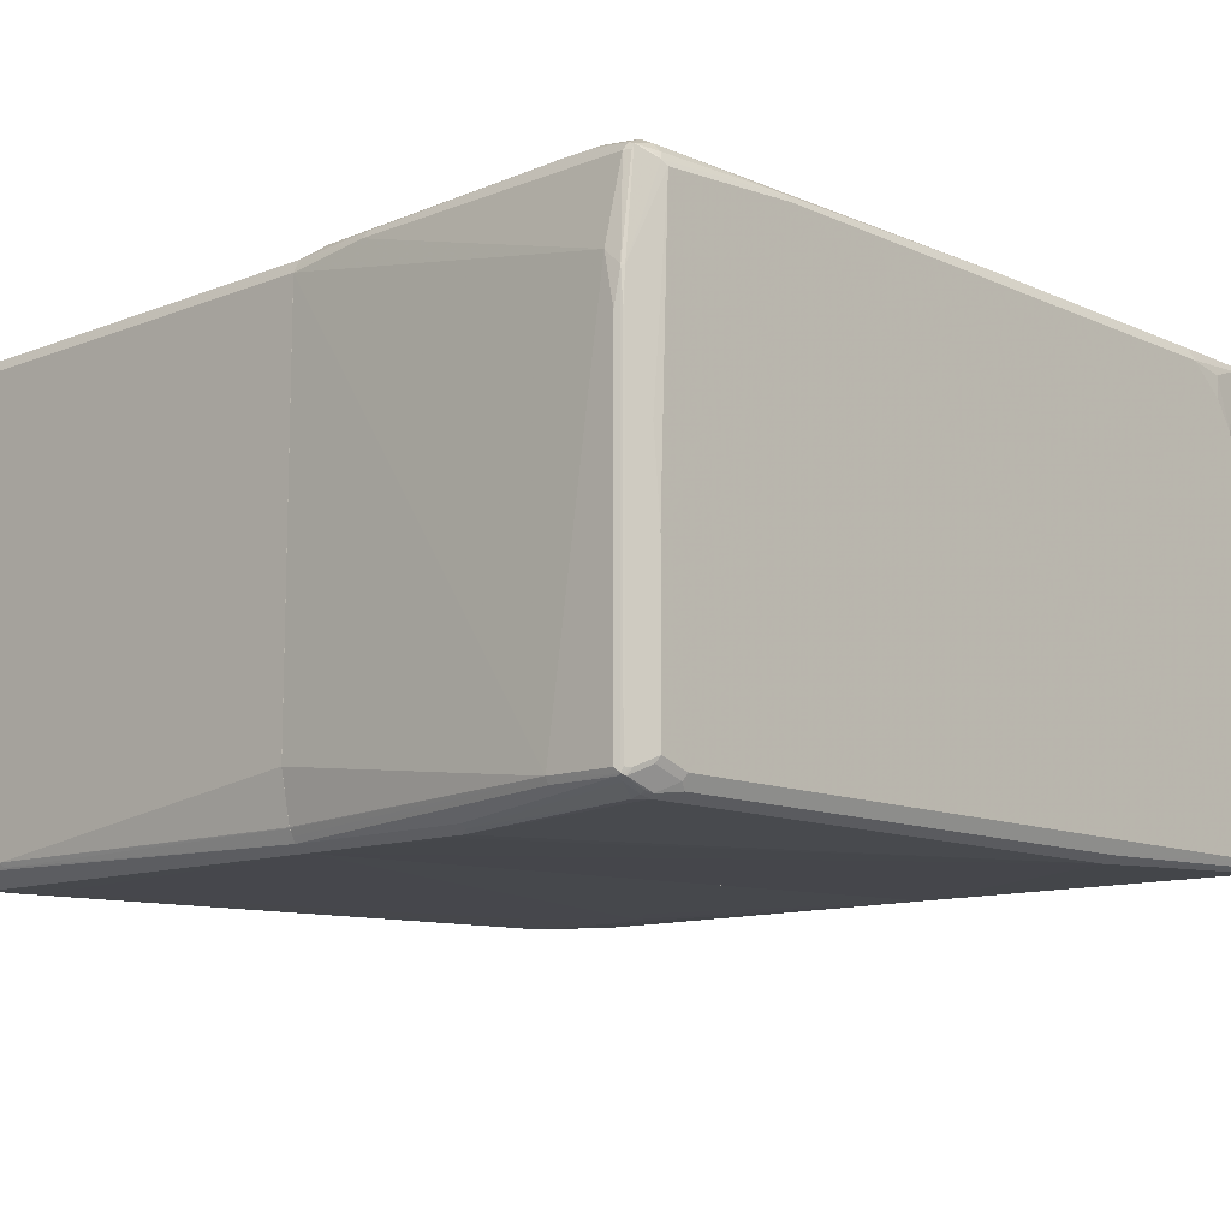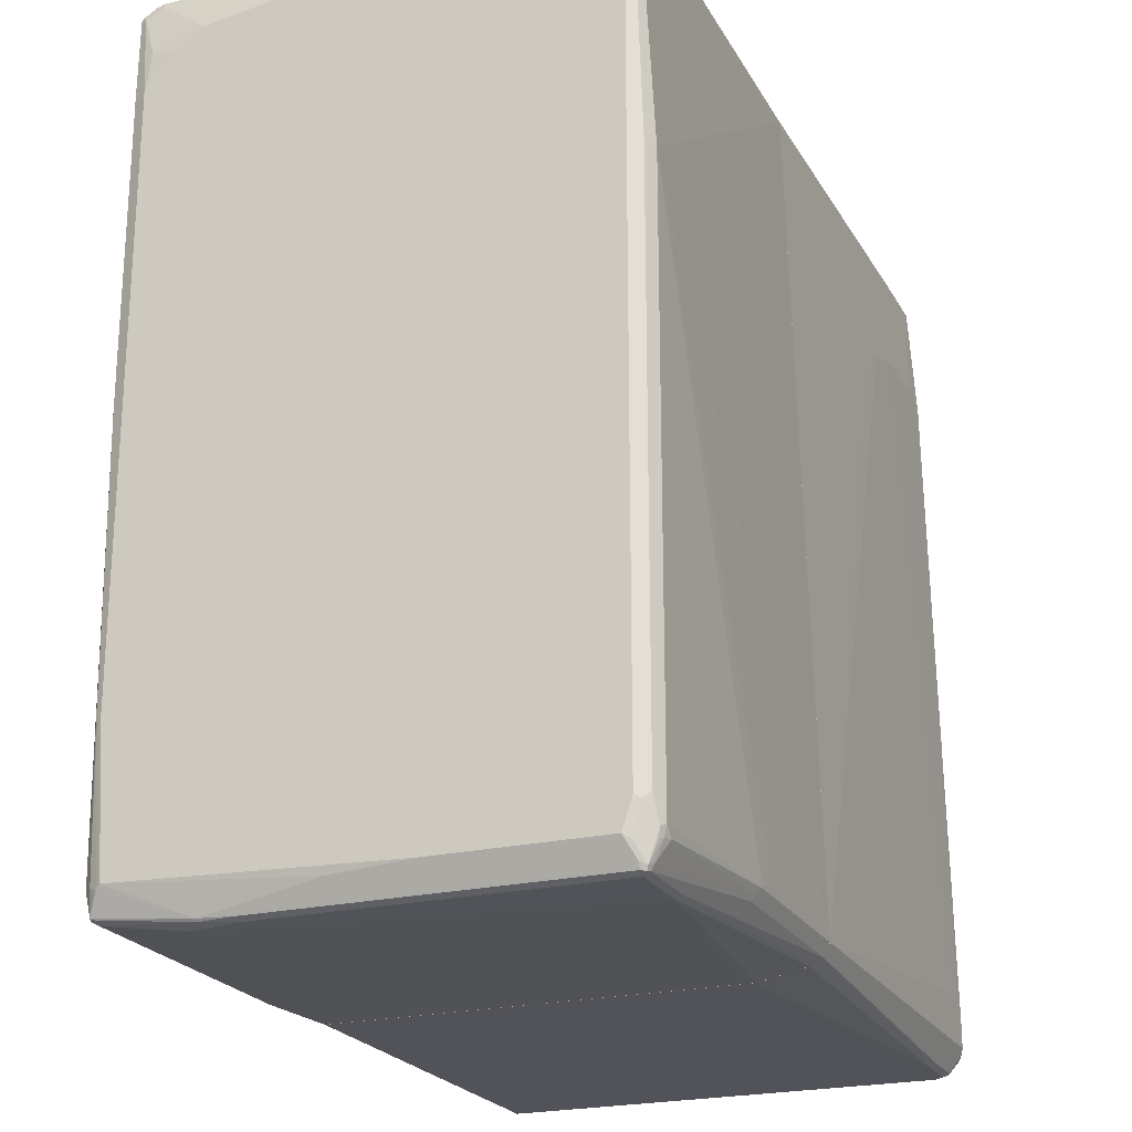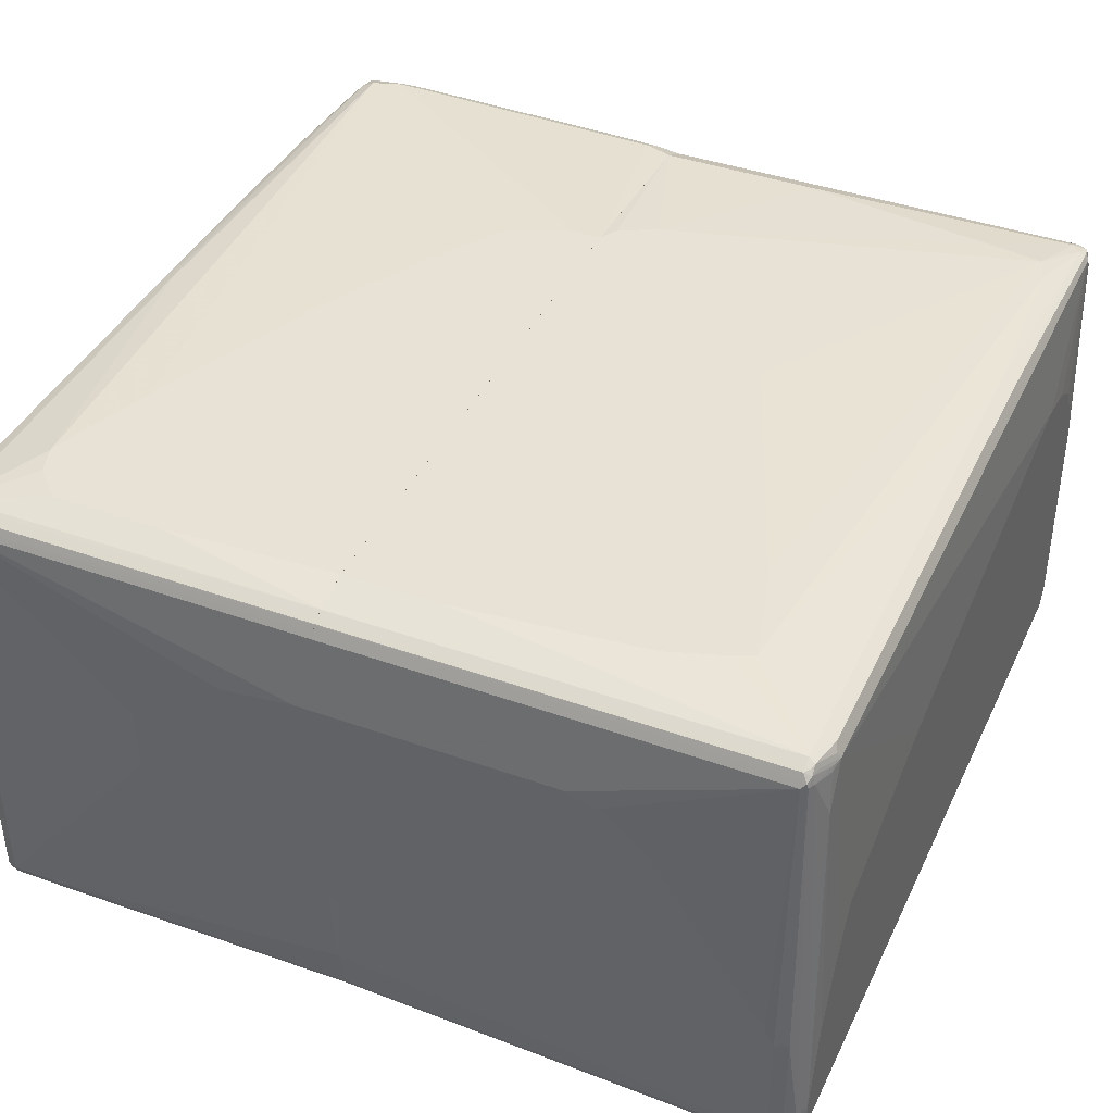
<metadata>
{"format":"obj","ext":"obj","renderer":"f3d","projection":"perspective","resolution":1024,"background":"white","views":[{"elev":-11.4,"azim":43.2,"up":"+Z"},{"elev":-22.6,"azim":112.3,"up":"+Y"},{"elev":40.5,"azim":-156.3,"up":"+Z"}]}
</metadata>
<code>
v 0.05994 -0.3049 0.3922
v 0.05994 -0.5955 0.3776
v 0.1017 -0.61 0.3776
v 0.5229 -0.6246 0.3776
v 0.1017 -0.3049 0.3922
v 0.05994 0.5665 0.3922
v 0.05994 -0.6229 0.3641
v 0.09685 -0.6294 0.368
v 0.5665 -0.6246 0.3776
v 0.5181 -0.6439 0.368
v 0.2034 -0.2614 0.3922
v 0.6101 -0.61 0.3776
v 0.3196 0.581 0.3922
v 0.05994 0.6246 0.3776
v 0.05994 -0.6374 0.3568
v 0.05994 -0.6439 0.3535
v 0.1938 -0.6488 0.3583
v 0.5714 -0.6342 0.3728
v 0.6247 -0.6391 0.3631
v 0.5617 -0.6439 0.368
v 0.2615 -0.1743 0.3922
v 0.621 -0.6174 0.3704
v 0.6295 -0.61 0.368
v 0.6319 -0.007195 0.374
v 0.6247 0.02904 0.3776
v 0.552 0.4939 0.3922
v 0.5375 0.4503 0.3922
v 0.4939 0.3341 0.3922
v 0.3777 0.04356 0.3922
v 0.3631 0.01452 0.3922
v 0.4939 0.581 0.3922
v 0.6247 0.6246 0.3776
v 0.05994 0.6257 0.3771
v 0.05994 -0.6473 0.3468
v 0.1889 -0.6536 0.3486
v 0.6295 -0.6488 0.3583
v 0.6355 -0.6464 0.3559
v 0.644 -0.61 0.3535
v 0.6488 -0.3922 0.3583
v 0.644 0.02904 0.368
v 0.6319 0.6319 0.374
v 0.5375 0.5374 0.3922
v 0.05994 0.6354 0.3723
v 0.05994 -0.6519 0.3376
v 0.6247 -0.6536 0.3486
v 0.05994 -0.6536 0.3341
v 0.6101 -0.6682 0.2324
v 0.6343 -0.6488 0.3486
v 0.6355 -0.6609 0.2106
v 0.6501 -0.6174 0.3413
v 0.6446 -0.6246 0.3486
v 0.6501 -0.3994 0.3559
v 0.644 0.4939 0.368
v 0.6537 -0.3922 0.3486
v 0.6343 0.6246 0.3728
v 0.6392 0.6246 0.3631
v 0.6343 0.6342 0.368
v 0.6319 0.6464 0.3522
v 0.6101 0.6439 0.368
v 0.05994 0.6439 0.368
v 0.6319 -0.6646 0.2106
v 0.5229 -0.6682 -0.3486
v 0.05994 -0.6536 -0.2905
v 0.6247 -0.6682 0.1598
v 0.6343 -0.6633 0.1598
v 0.6355 -0.6609 -0.2833
v 0.6501 -0.6319 0.03624
v 0.6537 -0.61 0.3341
v 0.6537 0.4939 0.3486
v 0.6501 0.5593 0.3413
v 0.6537 0.581 0.2615
v 0.6392 0.6391 0.3341
v 0.6343 0.6488 0.3389
v 0.6247 0.6501 0.3505
v 0.6101 0.6536 0.3486
v 0.5883 0.6501 0.3559
v 0.05994 0.6446 0.3668
v 0.6319 -0.6646 -0.3559
v 0.5229 -0.6633 -0.3583
v 0.6247 -0.6682 -0.3486
v 0.05994 -0.6391 -0.3631
v 0.05994 -0.6385 -0.3644
v 0.05994 -0.6337 -0.374
v 0.05994 -0.6294 -0.3825
v 0.6343 -0.6633 -0.3486
v 0.6392 -0.6536 -0.3486
v 0.6537 -0.6246 -0.3341
v 0.6501 -0.6319 -0.1525
v 0.6537 -0.6246 -0.08715
v 0.6537 0.5519 0.305
v 0.6537 0.5955 0.1598
v 0.6537 0.61 0.01451
v 0.6537 0.6246 -0.2905
v 0.644 0.6439 -0.2953
v 0.6247 0.6536 0.3341
v 0.6488 0.6342 -0.2857
v 0.2906 0.6682 0.1888
v 0.2615 0.6682 0.2033
v 0.2034 0.6682 0.2178
v 0.0872 0.6682 0.2324
v 0.05994 0.6536 0.3486
v 0.05994 0.6494 0.3571
v 0.6247 -0.6633 -0.3583
v 0.6247 -0.6536 -0.3631
v 0.6343 -0.6584 -0.3583
v 0.05994 -0.6282 -0.3831
v 0.3487 -0.6294 -0.3825
v 0.6488 -0.6294 -0.3438
v 0.6537 -0.581 -0.3486
v 0.6537 0.6246 -0.3486
v 0.644 0.6439 -0.3389
v 0.6247 0.6536 -0.3341
v 0.3487 0.6682 0.1162
v 0.3341 0.6682 0.1452
v 0.3196 0.6682 0.1598
v 0.3051 0.6682 0.1743
v 0.05994 0.6682 0.2324
v 0.3487 -0.6197 -0.3873
v 0.6101 -0.6246 -0.3776
v 0.6247 -0.6264 -0.374
v 0.6319 -0.6282 -0.3704
v 0.6343 -0.6149 -0.3728
v 0.05994 -0.61 -0.3922
v 0.3341 -0.61 -0.3922
v 0.6488 -0.5858 -0.3583
v 0.644 -0.5761 -0.368
v 0.644 0.2662 -0.368
v 0.6488 0.6197 -0.3583
v 0.6465 0.6319 -0.3559
v 0.6416 0.6416 -0.351
v 0.5375 0.6536 -0.3341
v 0.1017 0.6682 -0.1307
v 0.1743 0.6682 -0.1162
v 0.2179 0.6682 -0.1017
v 0.247 0.6682 -0.08715
v 0.3051 0.6682 -0.05805
v 0.3196 0.6682 -0.04354
v 0.3487 0.6682 0.01451
v 0.6295 0.6439 -0.3535
v 0.05994 0.6682 -0.1307
v 0.6247 -0.61 -0.3776
v 0.2906 -0.5955 -0.3922
v 0.05994 0.6246 -0.3631
v 0.6247 0.2614 -0.3776
v 0.3051 -0.5955 -0.3922
v 0.6392 0.6246 -0.3631
v 0.5326 0.6488 -0.3438
v 0.05994 0.6383 -0.3504
v 0.05994 0.6391 -0.3486
v 0.05994 0.6536 -0.276
v 0.5423 0.6439 -0.3535
v 0.05994 0.6264 -0.3623
v 0.05994 0.6342 -0.3583
v -0.01458 -0.3631 0.3922
v 0.04353 -0.3341 0.3922
v -0.1453 -0.2324 0.3922
v -0.5811 -0.5374 0.3776
v -0.4939 -0.552 0.3776
v -0.1889 -0.5955 0.3776
v 0.05988 -0.5955 0.3776
v 0.05988 -0.305 0.3922
v -0.2906 -0.07258 0.3922
v -0.4503 0.334 0.3922
v -0.5956 -0.4939 0.3776
v -0.6247 -0.6101 0.3631
v -0.6101 -0.6246 0.3631
v 0.05988 -0.5991 0.3759
v 0.05988 0.5665 0.3922
v -0.4648 0.3776 0.3922
v -0.6101 -0.2033 0.3776
v -0.4939 0.4938 0.3922
v -0.6343 -0.6052 0.3583
v -0.6319 -0.6319 0.3559
v -0.6222 -0.6221 0.3607
v -0.6295 -0.2082 0.368
v -0.615 -0.644 0.3535
v 0.05988 -0.6374 0.3568
v 0.05988 0.6246 0.3776
v -0.08723 0.5665 0.3922
v -0.6101 0.6246 0.3776
v -0.4648 0.5084 0.3922
v -0.6392 -0.6101 0.3486
v -0.6392 -0.6246 0.3341
v -0.6295 -0.644 0.3389
v -0.6295 0.5761 0.368
v -0.6101 -0.6537 0.3341
v 0.05988 -0.644 0.3535
v 0.05988 0.6258 0.3771
v -0.3777 0.5374 0.3922
v -0.6101 0.6343 0.3728
v -0.6174 0.6355 0.3704
v -0.6198 0.6294 0.3728
v -0.6537 -0.4212 0.1888
v -0.6537 -0.4939 0.1743
v -0.6537 -0.5374 0.1452
v -0.6537 -0.552 0.1307
v -0.6392 0.581 0.3486
v -0.6537 -0.5955 0.05805
v -0.6537 -0.6101 0.01451
v -0.644 -0.6294 0.01935
v -0.6488 -0.6343 -0.3389
v -0.6343 0.5858 0.3583
v 0.05988 -0.6537 0.3341
v -0.6101 -0.6537 -0.3486
v 0.05988 0.6355 0.3723
v -0.6101 0.6439 0.368
v -0.621 0.6409 0.3631
v -0.6247 0.6246 0.3631
v -0.6537 0.2324 0.08715
v -0.6356 0.5973 0.3486
v -0.6356 0.6028 0.3413
v -0.6392 0.61 0.276
v -0.6537 0.5955 -0.1598
v -0.6537 0.5519 -0.05805
v -0.6537 0.5084 0.01451
v -0.6537 -0.6246 -0.3341
v -0.6488 -0.6198 -0.368
v -0.6465 -0.6319 -0.3522
v -0.6198 -0.6488 -0.3535
v 0.05988 -0.6537 -0.2905
v -0.6101 -0.65 -0.365
v -0.5956 -0.6537 -0.3631
v 0.05988 0.6439 0.368
v 0.05988 0.6446 0.3668
v -0.6101 0.6488 0.3583
v -0.6174 0.65 0.3559
v -0.6198 0.6488 0.3486
v -0.6247 0.6391 0.3486
v -0.6392 0.6246 0.1162
v -0.6537 0.6246 -0.2905
v -0.6537 -0.6101 -0.3631
v -0.6465 -0.6174 -0.374
v -0.6343 -0.6343 -0.368
v -0.6174 -0.6463 -0.3667
v -0.523 -0.6537 -0.3631
v 0.05988 -0.6391 -0.3631
v -0.6029 -0.6463 -0.374
v -0.5956 -0.6488 -0.3728
v 0.05988 0.6488 0.3583
v -0.6101 0.6536 0.3486
v -0.6101 0.6682 -0.1307
v -0.6174 0.6645 -0.1235
v -0.6295 0.6585 -0.1307
v -0.644 0.6439 -0.2905
v -0.6501 0.6319 -0.3413
v -0.6537 0.6246 -0.3341
v -0.6488 -0.6101 -0.3728
v -0.6537 -0.4939 -0.3631
v -0.6501 -0.4865 -0.3704
v -0.6101 -0.6101 -0.3922
v -0.6174 -0.6174 -0.3885
v -0.6247 -0.6246 -0.3831
v -0.6319 -0.6319 -0.374
v -0.6488 -0.4939 -0.3728
v -0.6392 -0.4939 -0.3776
v -0.6101 -0.5665 -0.3922
v -0.523 -0.6488 -0.3728
v -0.5157 -0.65 -0.3704
v 0.05988 -0.6386 -0.3644
v 0.05988 0.6536 0.3486
v -0.305 0.6682 0.2324
v -0.3486 0.6682 0.2178
v -0.3777 0.6682 0.2033
v -0.4213 0.6682 0.1598
v -0.5956 0.6682 -0.1017
v -0.6101 0.6682 -0.3196
v -0.6295 0.6585 -0.3196
v -0.644 0.6439 -0.3341
v -0.644 0.6246 -0.3535
v -0.6446 0.6391 -0.3486
v 0.05988 -0.6101 -0.3922
v -0.6343 0.07261 -0.3728
v -0.6247 0.07261 -0.3776
v -0.5956 -0.5374 -0.3922
v -0.6101 0.4503 -0.3776
v 0.05988 -0.6282 -0.3831
v 0.05988 -0.6294 -0.3825
v 0.05988 -0.6343 -0.3728
v 0.05988 0.6682 0.2324
v -0.5956 0.6682 -0.3196
v -0.598 0.6658 -0.3316
v -0.6119 0.6645 -0.3341
v -0.6356 0.6464 -0.3559
v -0.6343 0.6391 -0.3583
v -0.6295 0.4503 -0.368
v -0.5665 -0.5374 -0.3922
v -0.4503 0.4648 -0.3776
v -0.3631 0.4357 -0.3776
v -0.2906 0.3776 -0.3776
v 0.05988 0.6246 -0.3631
v -0.552 0.4648 -0.3776
v -0.6247 0.6391 -0.3631
v 0.05988 0.6682 -0.1307
v 0.04353 0.6682 -0.1452
v 0.05988 0.6536 -0.276
v 0.05988 0.6391 -0.3486
v -0.5883 0.6609 -0.3413
v -0.5932 0.6561 -0.351
v -0.6083 0.6572 -0.3486
v -0.6138 0.6609 -0.3413
v -0.6295 0.6488 -0.3583
v -0.5084 0.6391 -0.3631
v 0.05988 0.6343 -0.3583
v -0.5132 0.6488 -0.3583
f 1 2 3
f 1 3 4
f 1 4 9
f 1 9 5
f 1 5 11
f 1 11 21
f 1 21 30
f 1 30 29
f 1 29 28
f 1 28 27
f 1 27 26
f 1 26 42
f 1 42 31
f 1 31 13
f 1 13 6
f 1 6 14
f 1 14 33
f 1 33 43
f 1 43 60
f 1 60 77
f 1 77 102
f 1 102 101
f 1 101 117
f 1 117 140
f 1 140 150
f 1 150 149
f 1 149 148
f 1 148 153
f 1 153 152
f 1 152 143
f 1 143 123
f 1 123 106
f 1 106 84
f 1 84 83
f 1 83 82
f 1 82 81
f 1 81 63
f 1 63 46
f 1 46 44
f 1 44 34
f 1 34 16
f 1 16 15
f 1 15 7
f 1 7 2
f 2 7 8
f 2 8 3
f 3 8 4
f 4 8 10
f 4 10 20
f 4 20 18
f 4 18 9
f 5 9 12
f 5 12 11
f 6 13 14
f 7 15 8
f 8 15 16
f 8 16 17
f 8 17 10
f 9 18 36
f 9 36 19
f 9 19 12
f 10 17 35
f 10 35 45
f 10 45 36
f 10 36 20
f 11 12 21
f 12 19 37
f 12 37 22
f 12 22 23
f 12 23 24
f 12 24 25
f 12 25 26
f 12 26 27
f 12 27 28
f 12 28 29
f 12 29 30
f 12 30 21
f 13 31 32
f 13 32 14
f 14 32 33
f 16 34 35
f 16 35 17
f 18 20 36
f 19 36 37
f 22 37 23
f 23 37 38
f 23 38 39
f 23 39 40
f 23 40 24
f 24 40 53
f 24 53 41
f 24 41 32
f 24 32 25
f 25 32 26
f 26 32 42
f 31 42 32
f 32 41 33
f 33 41 43
f 34 44 35
f 35 44 46
f 35 46 47
f 35 47 45
f 36 45 37
f 37 45 48
f 37 48 49
f 37 49 50
f 37 50 51
f 37 51 38
f 38 51 50
f 38 50 52
f 38 52 39
f 39 52 40
f 40 52 54
f 40 54 69
f 40 69 53
f 41 53 55
f 41 55 56
f 41 56 57
f 41 57 58
f 41 58 59
f 41 59 43
f 43 59 60
f 45 47 61
f 45 61 48
f 46 62 47
f 46 63 62
f 47 62 80
f 47 80 64
f 47 64 61
f 48 61 49
f 49 61 65
f 49 65 85
f 49 85 66
f 49 66 88
f 49 88 67
f 49 67 68
f 49 68 50
f 50 68 52
f 52 68 54
f 53 69 56
f 53 56 55
f 54 68 89
f 54 89 87
f 54 87 109
f 54 109 110
f 54 110 93
f 54 93 92
f 54 92 91
f 54 91 71
f 54 71 90
f 54 90 69
f 56 70 71
f 56 71 72
f 56 72 73
f 56 73 57
f 56 69 70
f 57 73 58
f 58 73 74
f 58 74 59
f 59 74 75
f 59 75 76
f 59 76 77
f 59 77 60
f 61 64 80
f 61 80 78
f 61 78 85
f 61 85 65
f 62 79 78
f 62 78 80
f 62 63 81
f 62 81 82
f 62 82 83
f 62 83 84
f 62 84 79
f 66 85 86
f 66 86 87
f 66 87 88
f 67 88 87
f 67 87 89
f 67 89 68
f 69 90 70
f 70 90 71
f 71 91 72
f 72 91 92
f 72 92 93
f 72 93 96
f 72 96 73
f 73 94 95
f 73 95 74
f 73 96 94
f 74 95 75
f 75 95 116
f 75 116 97
f 75 97 98
f 75 98 99
f 75 99 100
f 75 100 117
f 75 117 101
f 75 101 76
f 76 101 102
f 76 102 77
f 78 79 103
f 78 103 104
f 78 104 105
f 78 105 86
f 78 86 85
f 79 84 107
f 79 107 103
f 84 106 107
f 86 105 108
f 86 108 87
f 87 108 125
f 87 125 109
f 93 110 111
f 93 111 94
f 93 94 96
f 94 111 112
f 94 112 95
f 95 112 138
f 95 138 113
f 95 113 114
f 95 114 115
f 95 115 116
f 97 116 115
f 97 115 114
f 97 114 113
f 97 113 138
f 97 138 137
f 97 137 136
f 97 136 135
f 97 135 134
f 97 134 133
f 97 133 132
f 97 132 140
f 97 140 117
f 97 117 100
f 97 100 99
f 97 99 98
f 103 107 118
f 103 118 104
f 104 118 119
f 104 119 120
f 104 120 105
f 105 120 121
f 105 121 122
f 105 122 125
f 105 125 108
f 106 123 124
f 106 124 107
f 107 124 118
f 109 125 126
f 109 126 127
f 109 127 110
f 110 127 128
f 110 128 129
f 110 129 111
f 111 129 130
f 111 130 112
f 112 131 140
f 112 140 132
f 112 132 133
f 112 133 134
f 112 134 135
f 112 135 136
f 112 136 137
f 112 137 138
f 112 130 139
f 112 139 151
f 112 151 147
f 112 147 131
f 118 124 119
f 119 124 141
f 119 141 120
f 120 141 122
f 120 122 121
f 122 141 126
f 122 126 125
f 123 142 145
f 123 145 124
f 123 143 144
f 123 144 142
f 124 145 144
f 124 144 141
f 126 141 144
f 126 144 127
f 127 144 146
f 127 146 128
f 128 146 129
f 129 146 139
f 129 139 130
f 131 147 148
f 131 148 149
f 131 149 150
f 131 150 140
f 139 146 152
f 139 152 151
f 142 144 145
f 143 152 146
f 143 146 144
f 147 151 153
f 147 153 148
f 151 152 153
f 154 155 161
f 154 161 168
f 154 168 179
f 154 179 189
f 154 189 181
f 154 181 171
f 154 171 169
f 154 169 163
f 154 163 162
f 154 162 156
f 154 156 157
f 154 157 158
f 154 158 159
f 154 159 160
f 154 160 155
f 155 160 161
f 156 162 157
f 157 162 163
f 157 163 164
f 157 164 165
f 157 165 166
f 157 166 158
f 158 166 159
f 159 166 167
f 159 167 160
f 160 167 177
f 160 177 187
f 160 187 203
f 160 203 220
f 160 220 236
f 160 236 259
f 160 259 278
f 160 278 277
f 160 277 276
f 160 276 271
f 160 271 290
f 160 290 303
f 160 303 296
f 160 296 295
f 160 295 293
f 160 293 279
f 160 279 260
f 160 260 239
f 160 239 224
f 160 224 223
f 160 223 205
f 160 205 188
f 160 188 178
f 160 178 168
f 160 168 161
f 163 169 164
f 164 170 165
f 164 169 171
f 164 171 170
f 165 172 173
f 165 173 174
f 165 174 166
f 165 170 175
f 165 175 172
f 166 174 173
f 166 173 176
f 166 176 167
f 167 176 177
f 168 178 180
f 168 180 179
f 170 171 180
f 170 180 185
f 170 185 175
f 171 181 180
f 172 182 173
f 172 175 182
f 173 182 183
f 173 183 184
f 173 184 176
f 175 185 197
f 175 197 182
f 176 184 186
f 176 186 203
f 176 203 187
f 176 187 177
f 178 188 180
f 179 180 189
f 180 181 189
f 180 188 205
f 180 205 190
f 180 190 191
f 180 191 192
f 180 192 185
f 182 193 194
f 182 194 195
f 182 195 196
f 182 196 183
f 182 197 193
f 183 196 198
f 183 198 199
f 183 199 184
f 184 199 200
f 184 200 201
f 184 201 204
f 184 204 186
f 185 192 202
f 185 202 197
f 186 204 222
f 186 222 235
f 186 235 220
f 186 220 203
f 190 205 206
f 190 206 191
f 191 206 207
f 191 207 192
f 192 207 208
f 192 208 197
f 192 197 202
f 193 197 209
f 193 209 215
f 193 215 214
f 193 214 213
f 193 213 230
f 193 230 246
f 193 246 248
f 193 248 231
f 193 231 216
f 193 216 199
f 193 199 198
f 193 198 196
f 193 196 195
f 193 195 194
f 197 208 207
f 197 207 210
f 197 210 211
f 197 211 212
f 197 212 213
f 197 213 214
f 197 214 215
f 197 215 209
f 199 216 200
f 200 216 201
f 201 216 231
f 201 231 217
f 201 217 218
f 201 218 234
f 201 234 219
f 201 219 204
f 204 219 221
f 204 221 222
f 205 223 206
f 206 223 224
f 206 224 225
f 206 225 226
f 206 226 207
f 207 227 228
f 207 228 210
f 207 226 227
f 210 228 211
f 211 228 212
f 212 228 229
f 212 229 230
f 212 230 213
f 217 232 253
f 217 253 233
f 217 233 218
f 217 231 232
f 218 233 234
f 219 234 221
f 220 235 236
f 221 234 237
f 221 237 238
f 221 238 222
f 222 238 257
f 222 257 235
f 224 239 225
f 225 239 260
f 225 260 240
f 225 240 226
f 226 240 241
f 226 241 242
f 226 242 243
f 226 243 227
f 227 244 228
f 227 243 244
f 228 244 230
f 228 230 229
f 230 244 245
f 230 245 246
f 231 247 232
f 231 248 249
f 231 249 247
f 232 250 251
f 232 251 252
f 232 252 253
f 232 247 254
f 232 254 255
f 232 255 256
f 232 256 250
f 233 253 234
f 234 253 237
f 235 257 258
f 235 258 259
f 235 259 236
f 237 253 252
f 237 252 251
f 237 251 250
f 237 250 238
f 238 250 271
f 238 271 257
f 240 260 279
f 240 279 261
f 240 261 262
f 240 262 263
f 240 263 264
f 240 264 265
f 240 265 241
f 241 265 264
f 241 264 263
f 241 263 262
f 241 262 261
f 241 261 279
f 241 279 293
f 241 293 294
f 241 294 280
f 241 280 266
f 241 266 267
f 241 267 243
f 241 243 242
f 243 267 268
f 243 268 244
f 244 268 245
f 245 269 249
f 245 249 246
f 245 268 270
f 245 270 269
f 246 249 248
f 247 249 254
f 249 269 254
f 250 256 274
f 250 274 286
f 250 286 271
f 254 269 272
f 254 272 273
f 254 273 255
f 255 273 256
f 256 273 275
f 256 275 274
f 257 271 276
f 257 276 277
f 257 277 258
f 258 277 278
f 258 278 259
f 266 280 281
f 266 281 282
f 266 282 267
f 267 282 283
f 267 283 268
f 268 283 270
f 269 270 283
f 269 283 284
f 269 284 285
f 269 285 272
f 271 286 287
f 271 287 288
f 271 288 289
f 271 289 290
f 272 285 273
f 273 285 275
f 274 275 291
f 274 291 287
f 274 287 286
f 275 285 292
f 275 292 291
f 280 294 295
f 280 295 296
f 280 296 281
f 281 297 298
f 281 298 299
f 281 299 282
f 281 296 297
f 282 299 300
f 282 300 301
f 282 301 283
f 283 292 284
f 283 301 292
f 284 292 285
f 287 291 292
f 287 292 302
f 287 302 290
f 287 290 288
f 288 290 289
f 290 302 303
f 292 301 304
f 292 304 302
f 293 295 294
f 296 303 297
f 297 303 298
f 298 301 299
f 298 303 304
f 298 304 301
f 299 301 300
f 302 304 303

</code>
